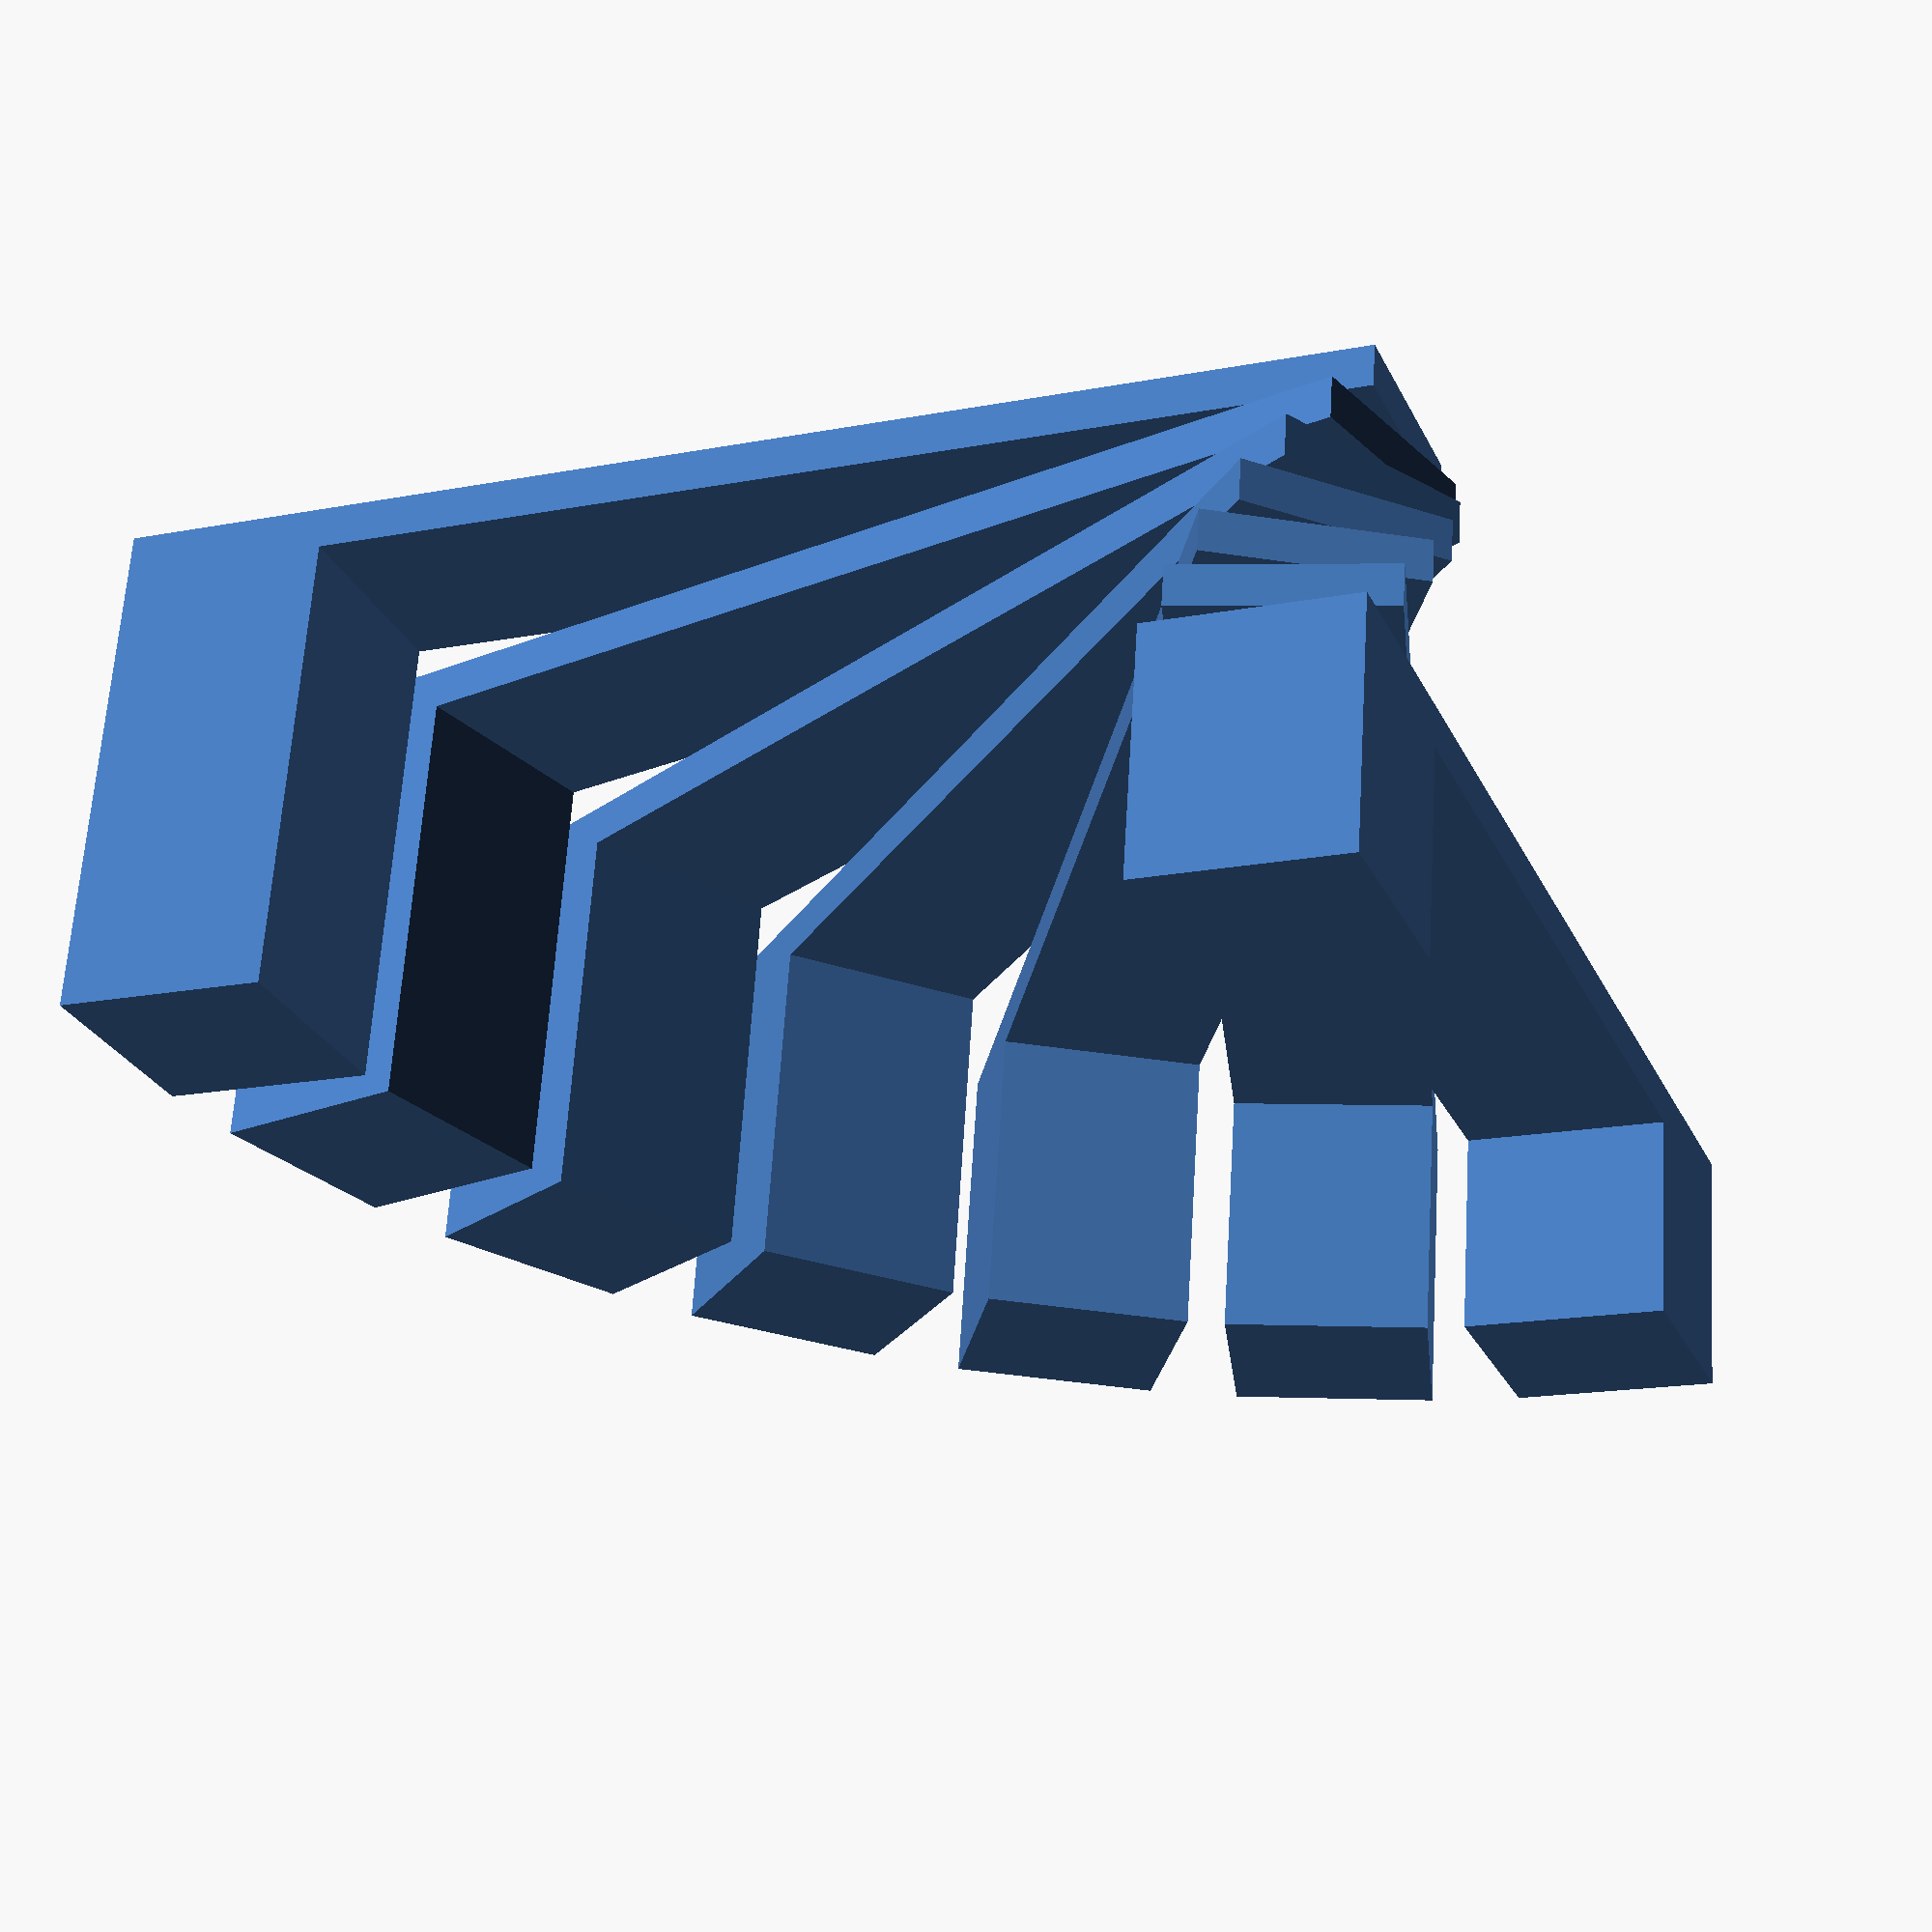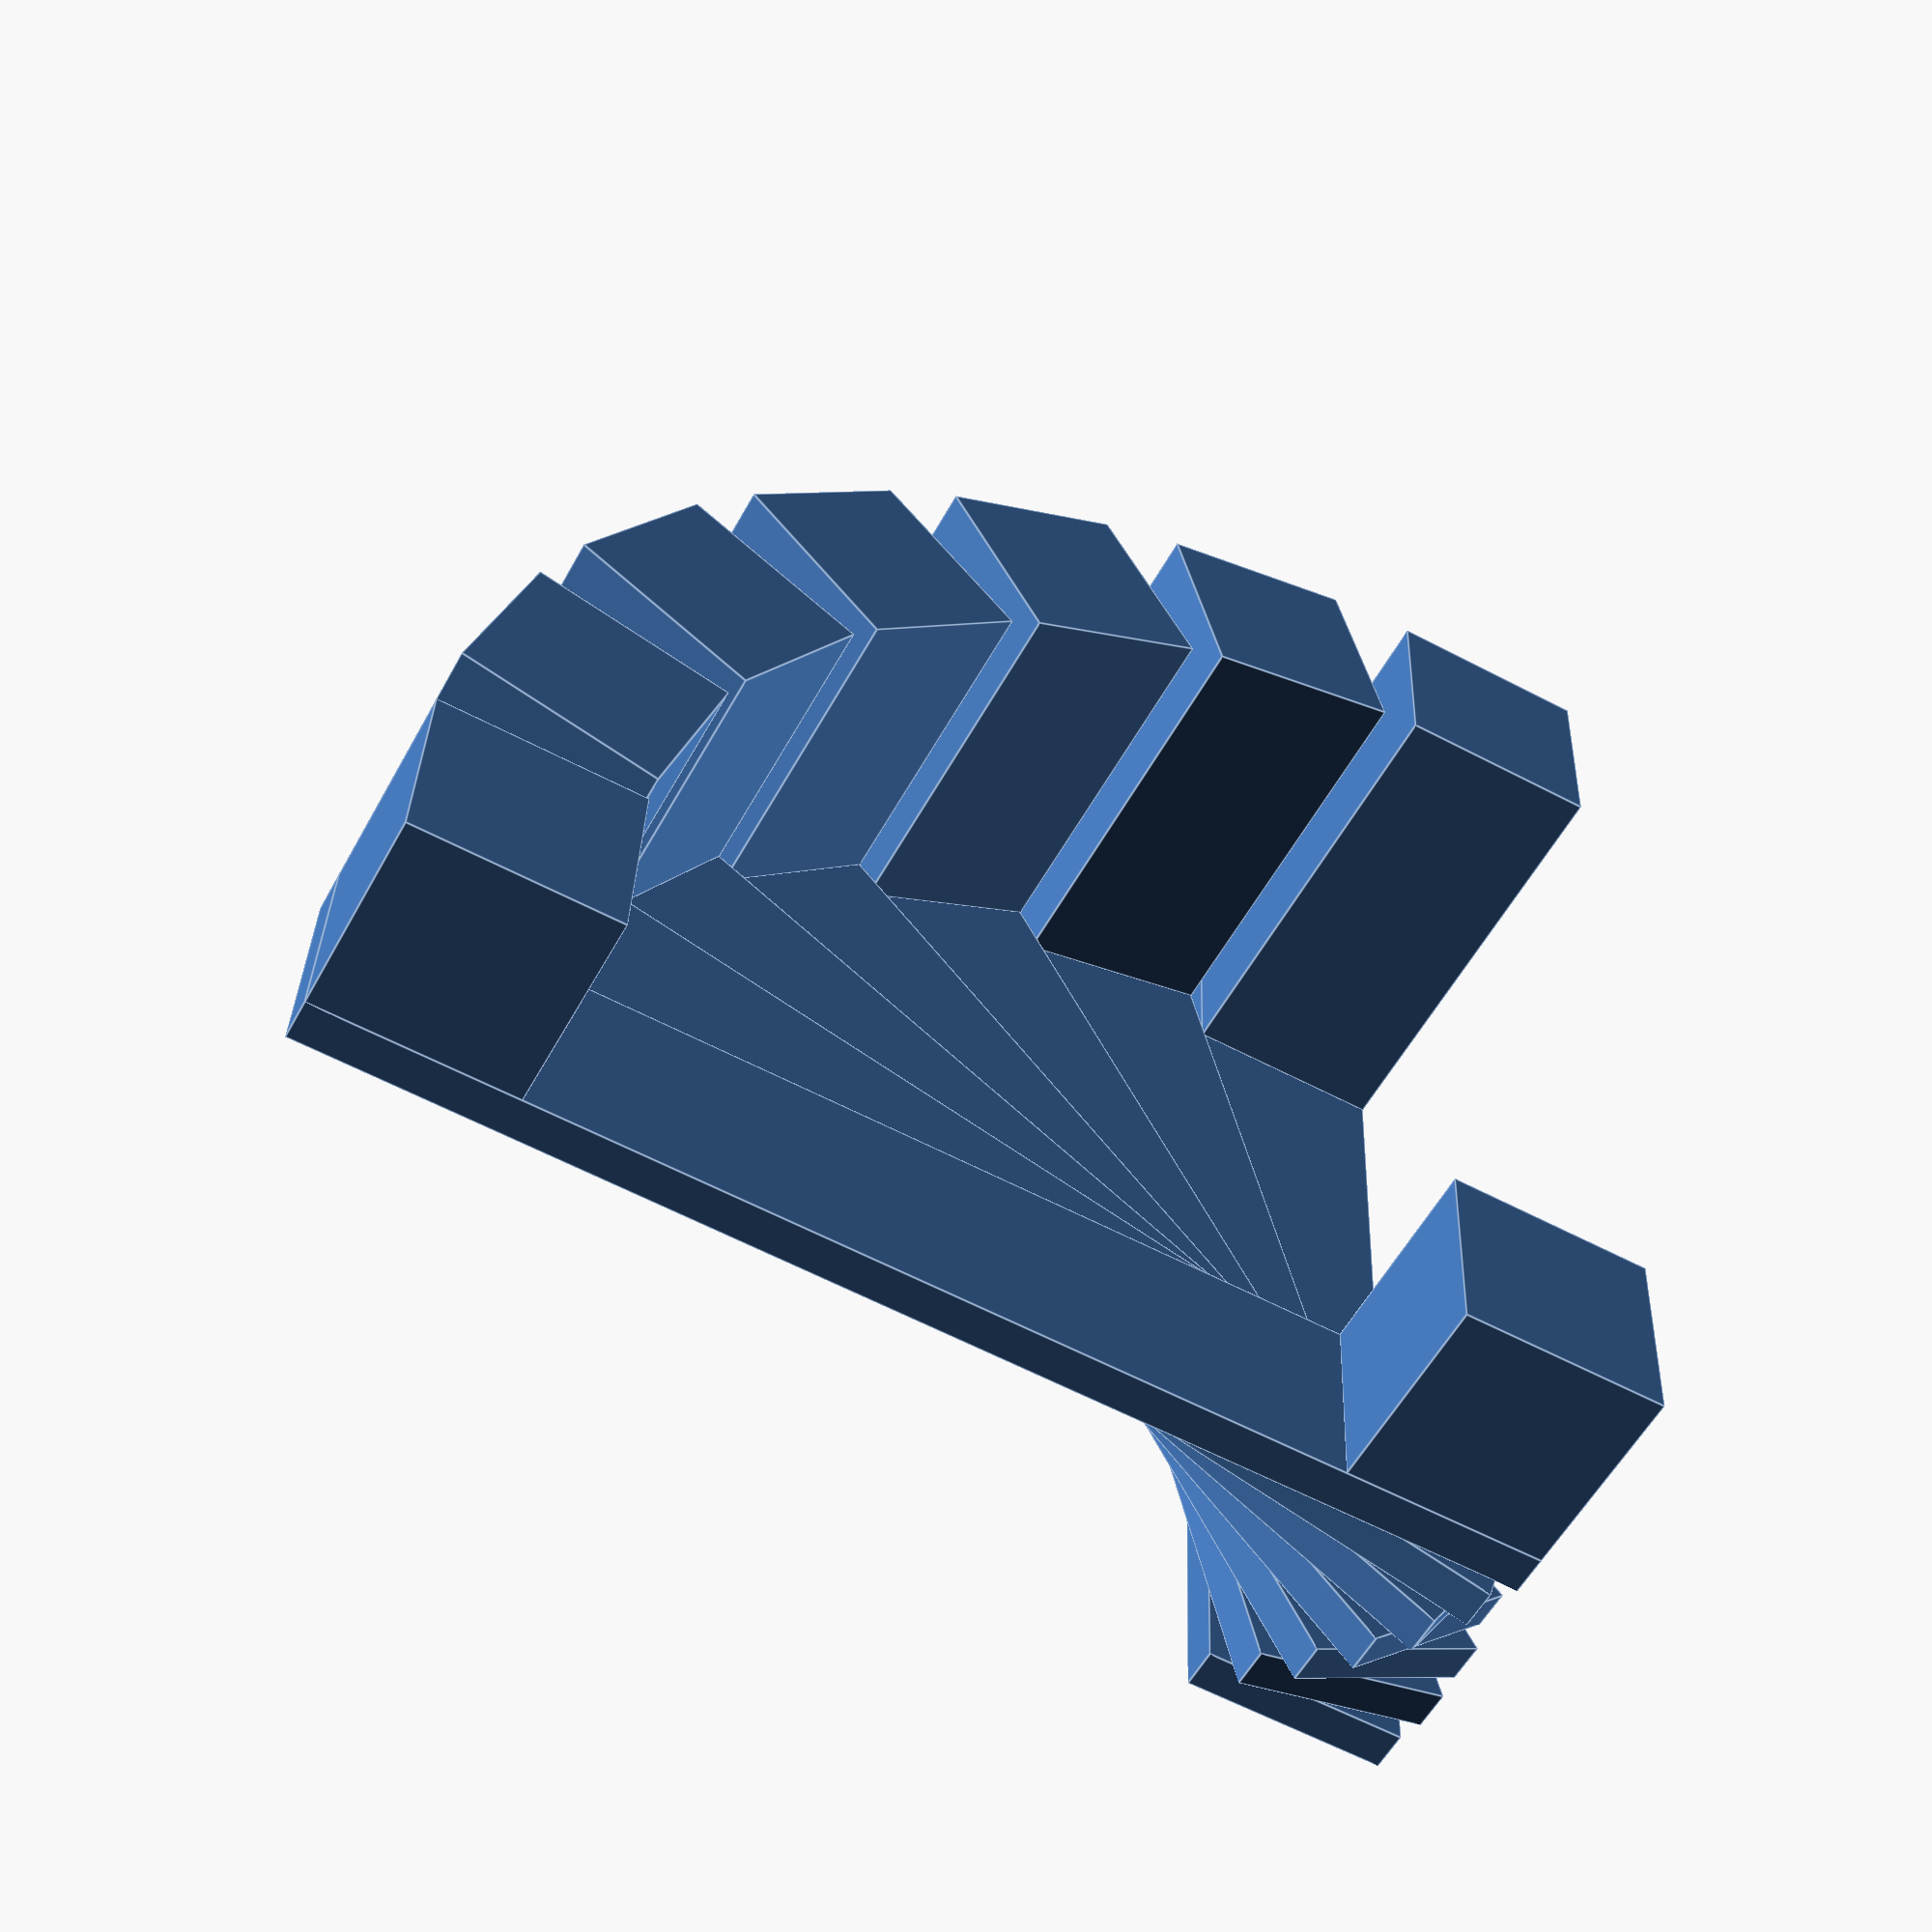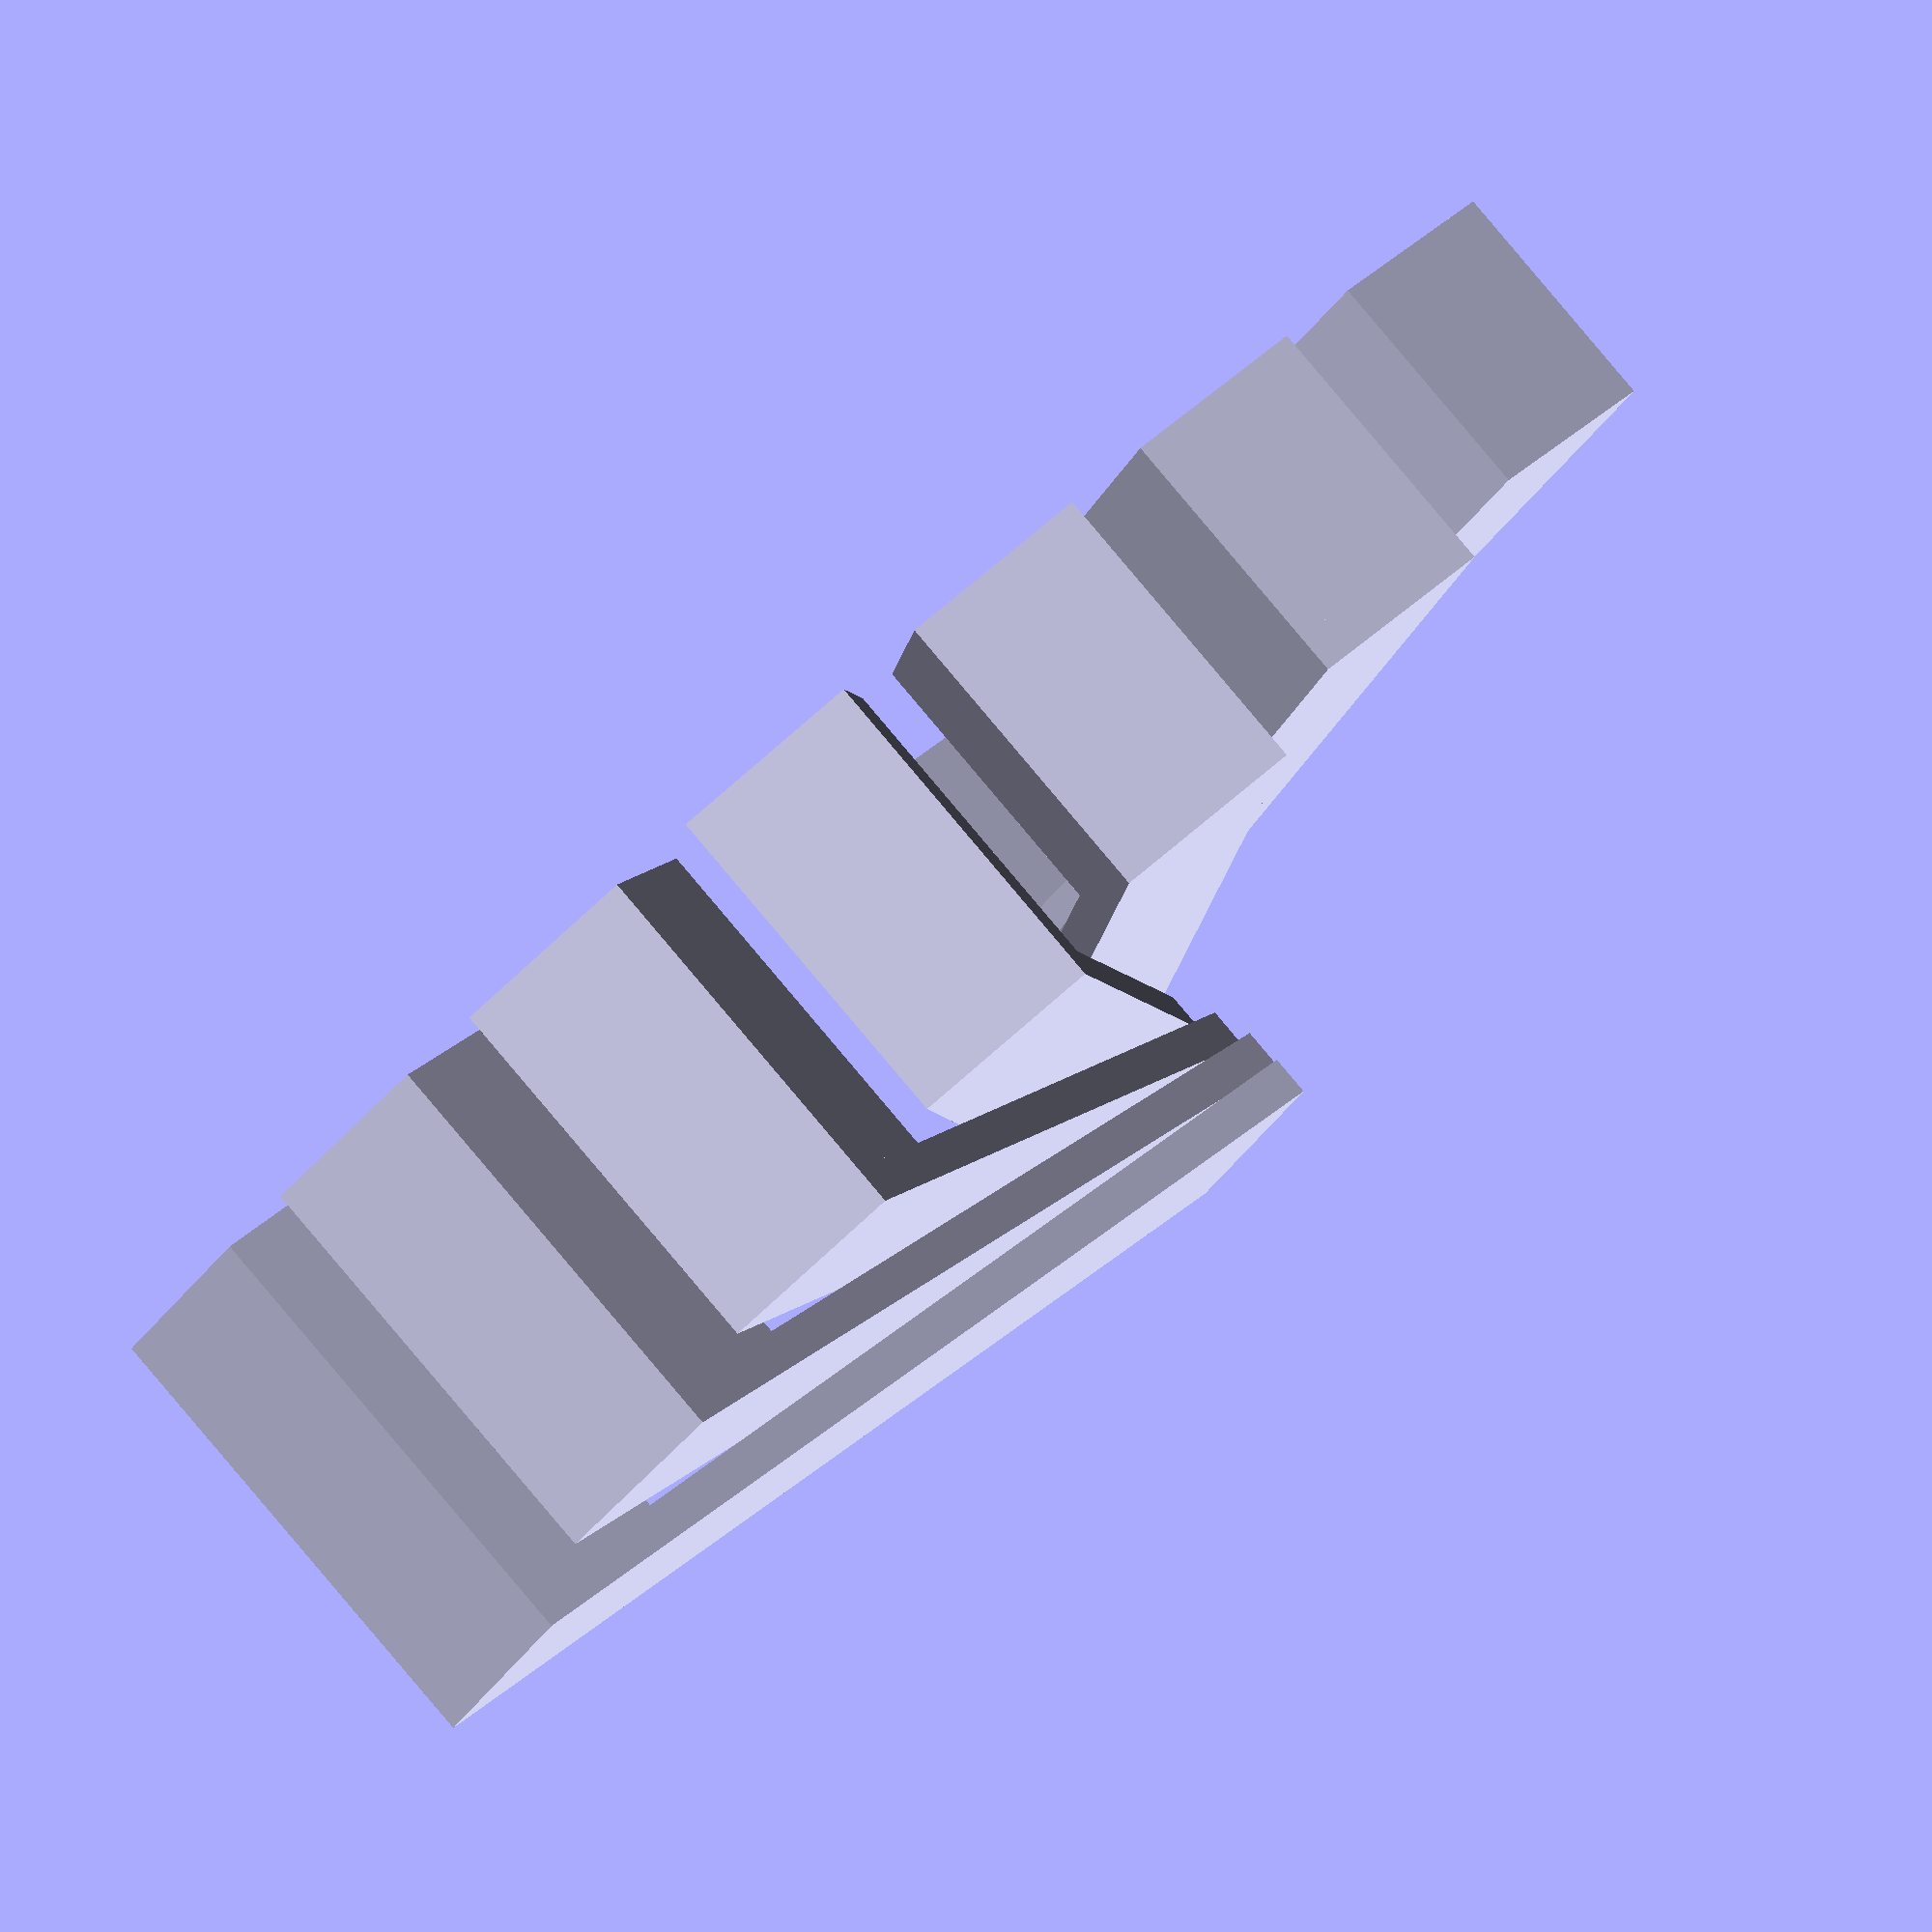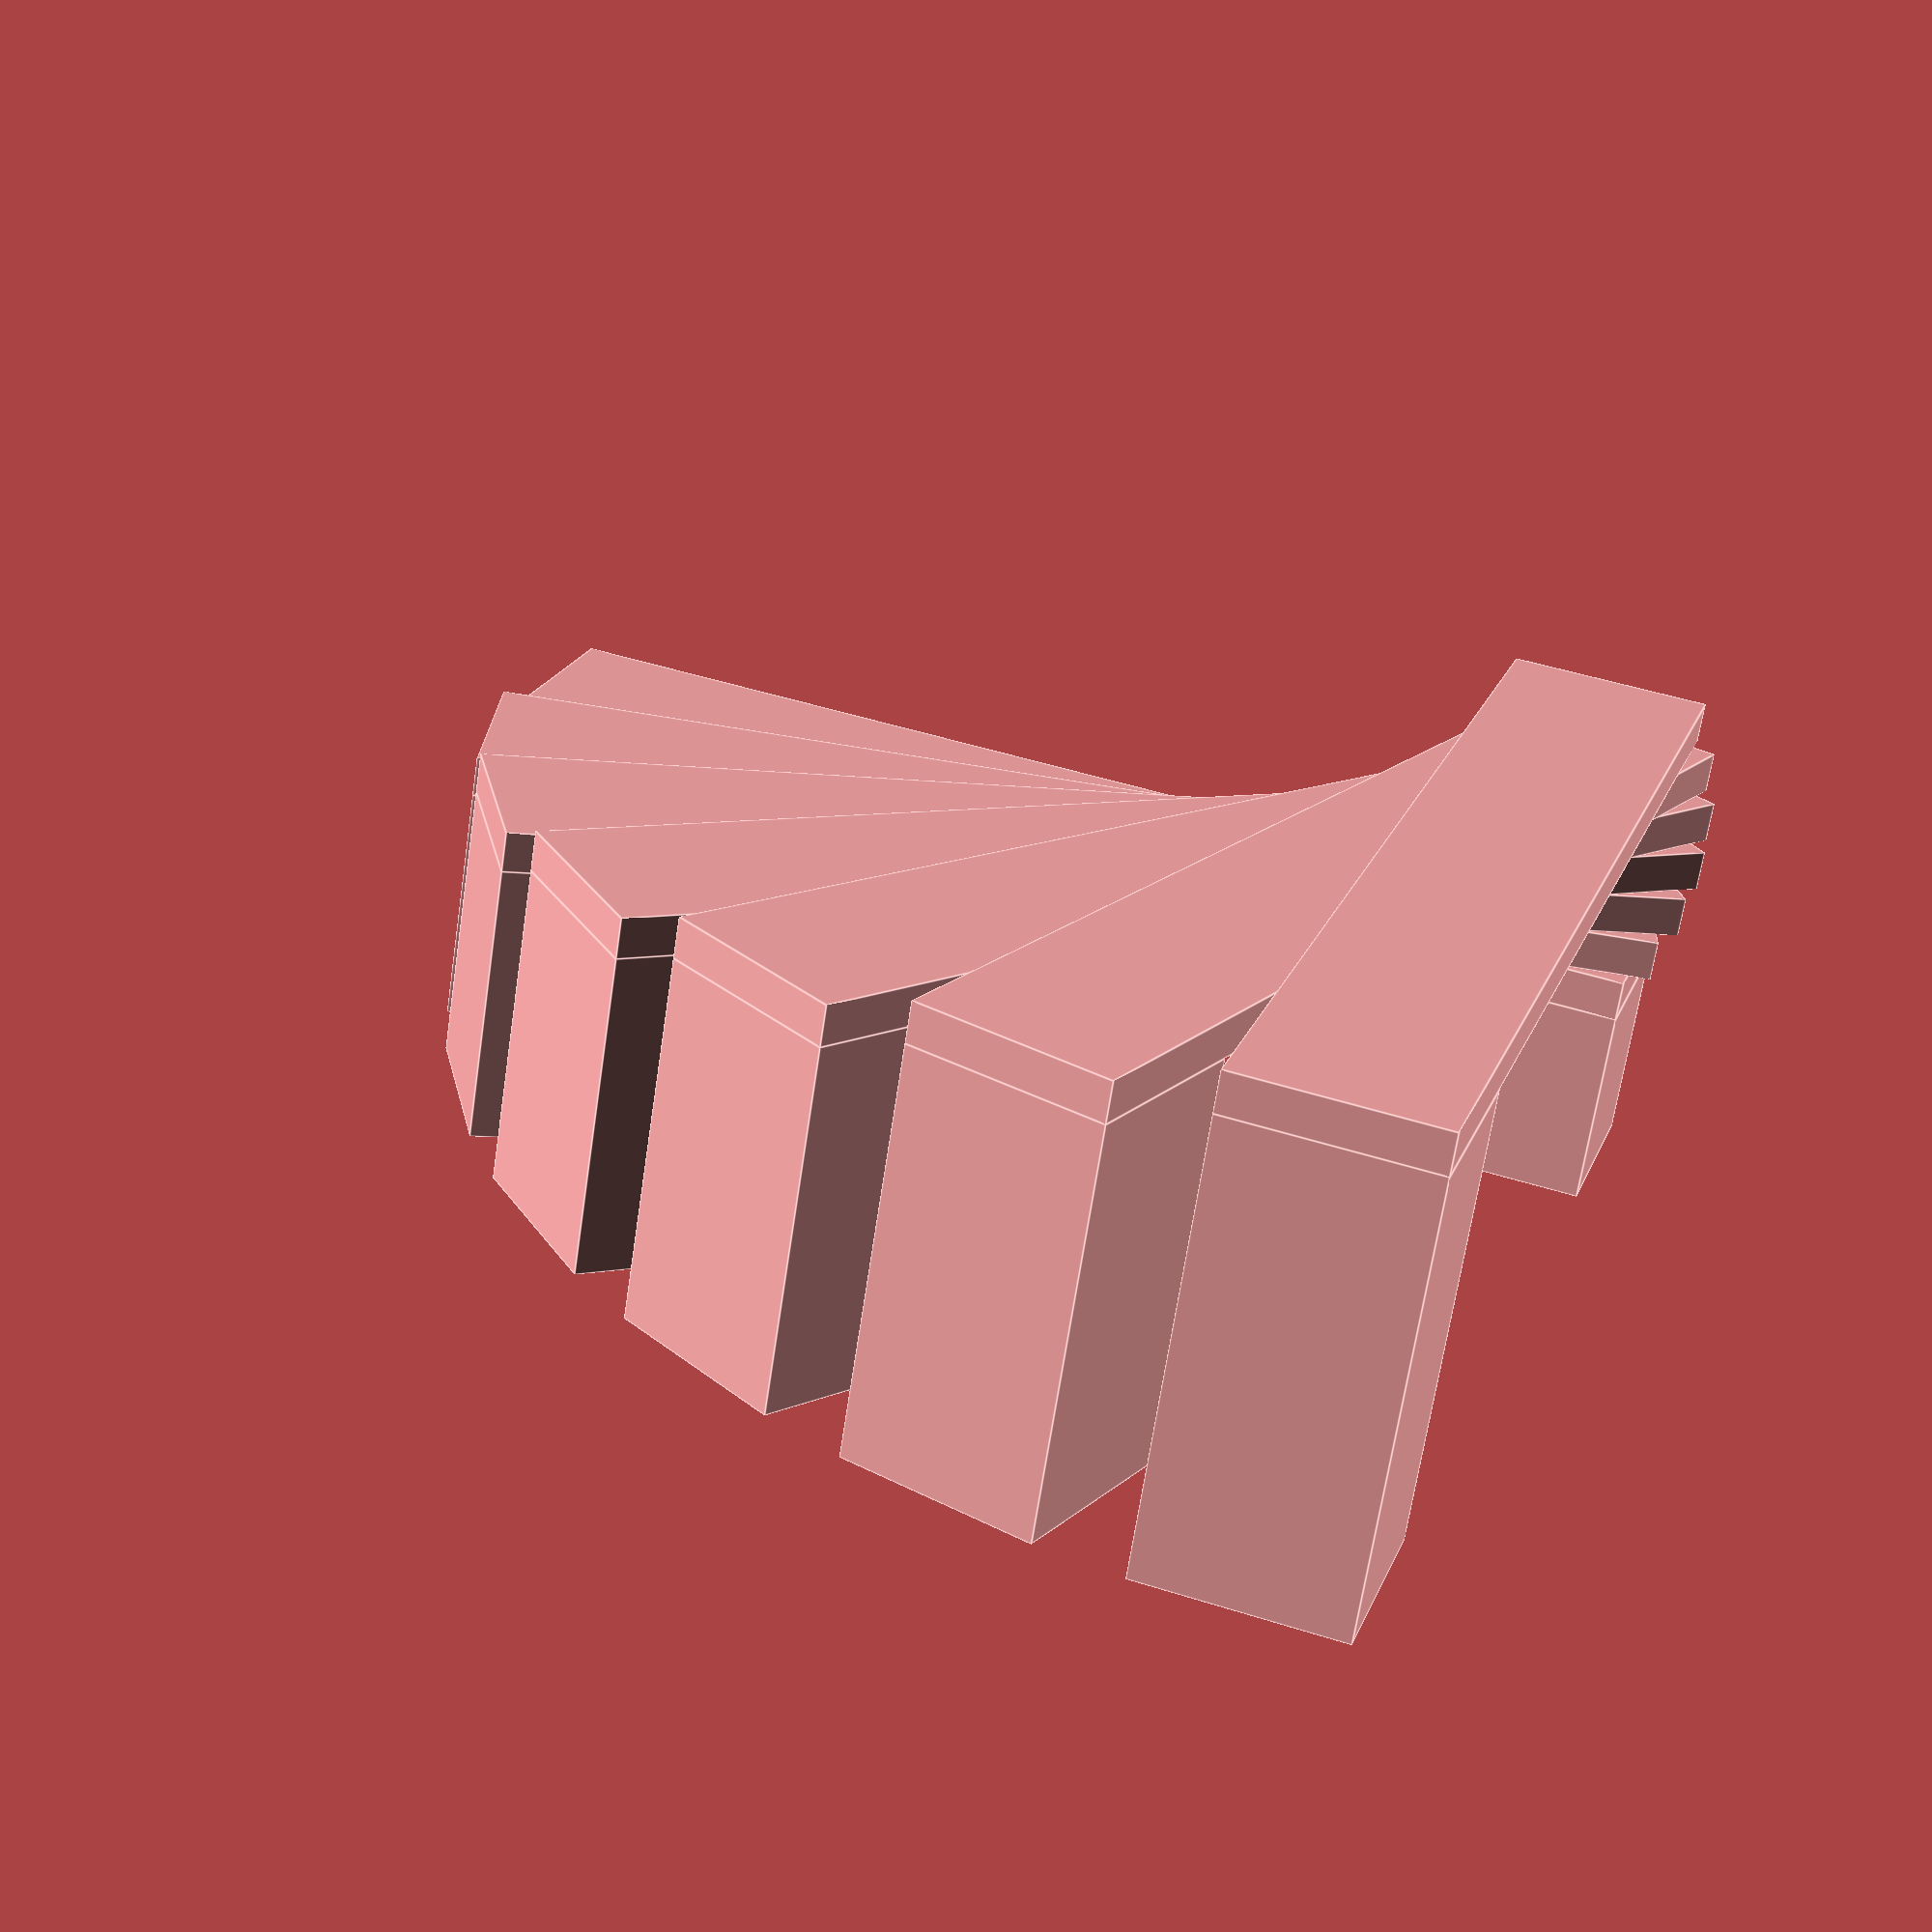
<openscad>
cube(5);

translate([2.5, 2.5, 0]) {
	for(i = [0:6]) {
		rotate([0, 0, i * 15]) {
			translate([-2.5, -2.5, 0]) {
				translate([25, 0, 0])
					cube([5, 5, 5 + i]);
				translate([0, 0, 5 + i])
					cube([30, 5, 1]);
			}
		}
	}
}
</openscad>
<views>
elev=295.7 azim=111.3 roll=183.6 proj=p view=solid
elev=55.9 azim=357.8 roll=151.7 proj=p view=edges
elev=277.0 azim=308.1 roll=319.9 proj=o view=wireframe
elev=246.8 azim=17.7 roll=188.5 proj=p view=edges
</views>
